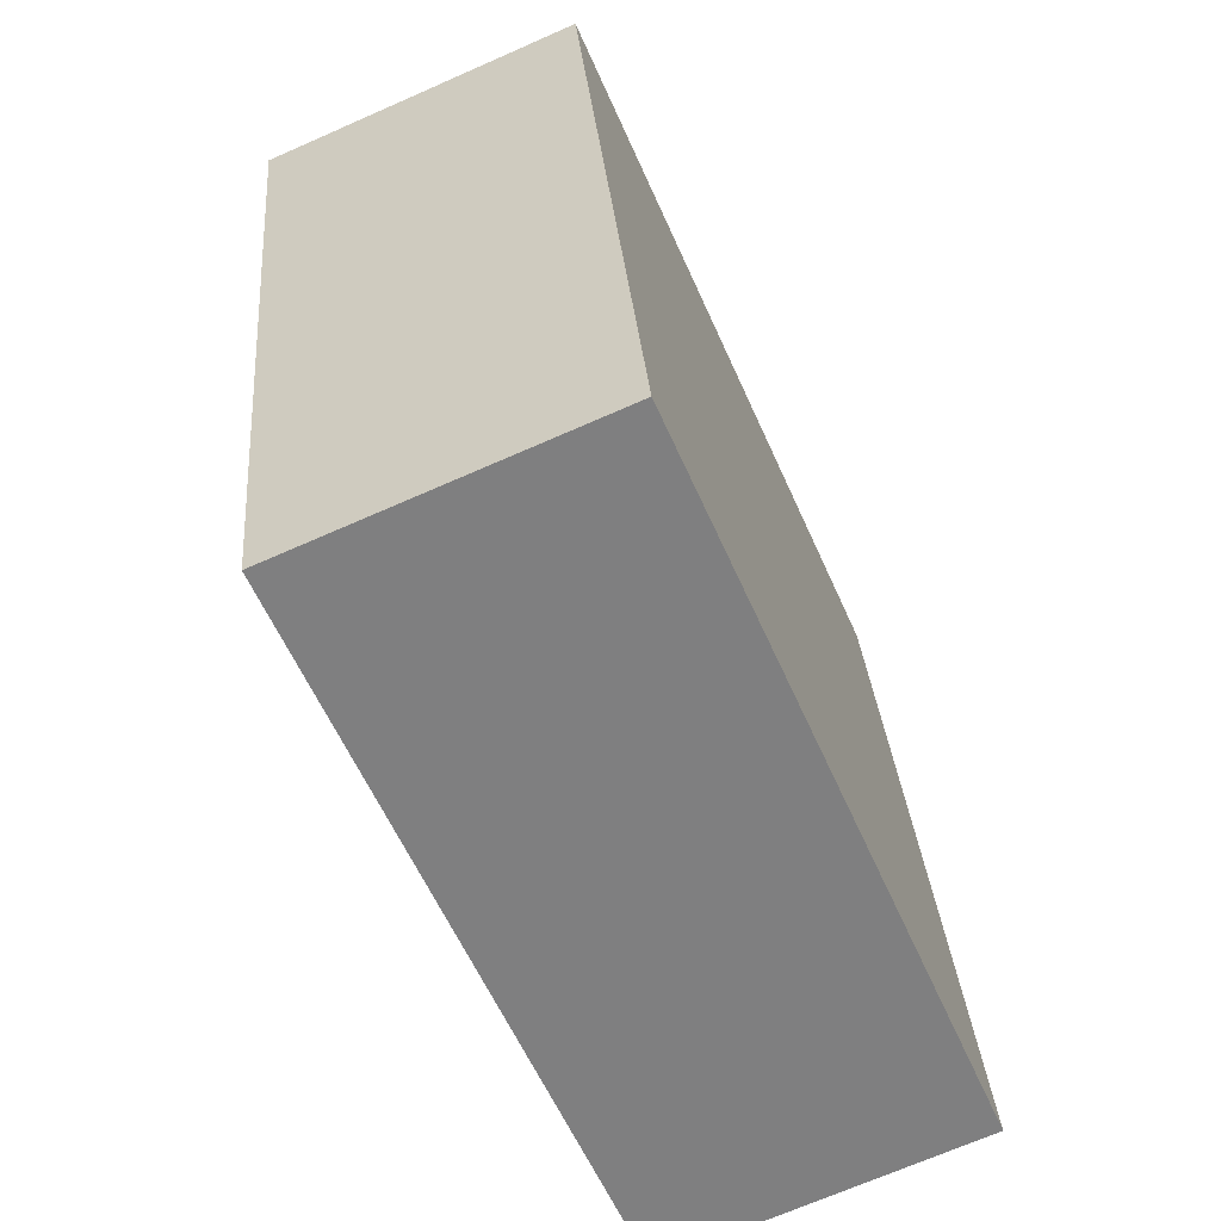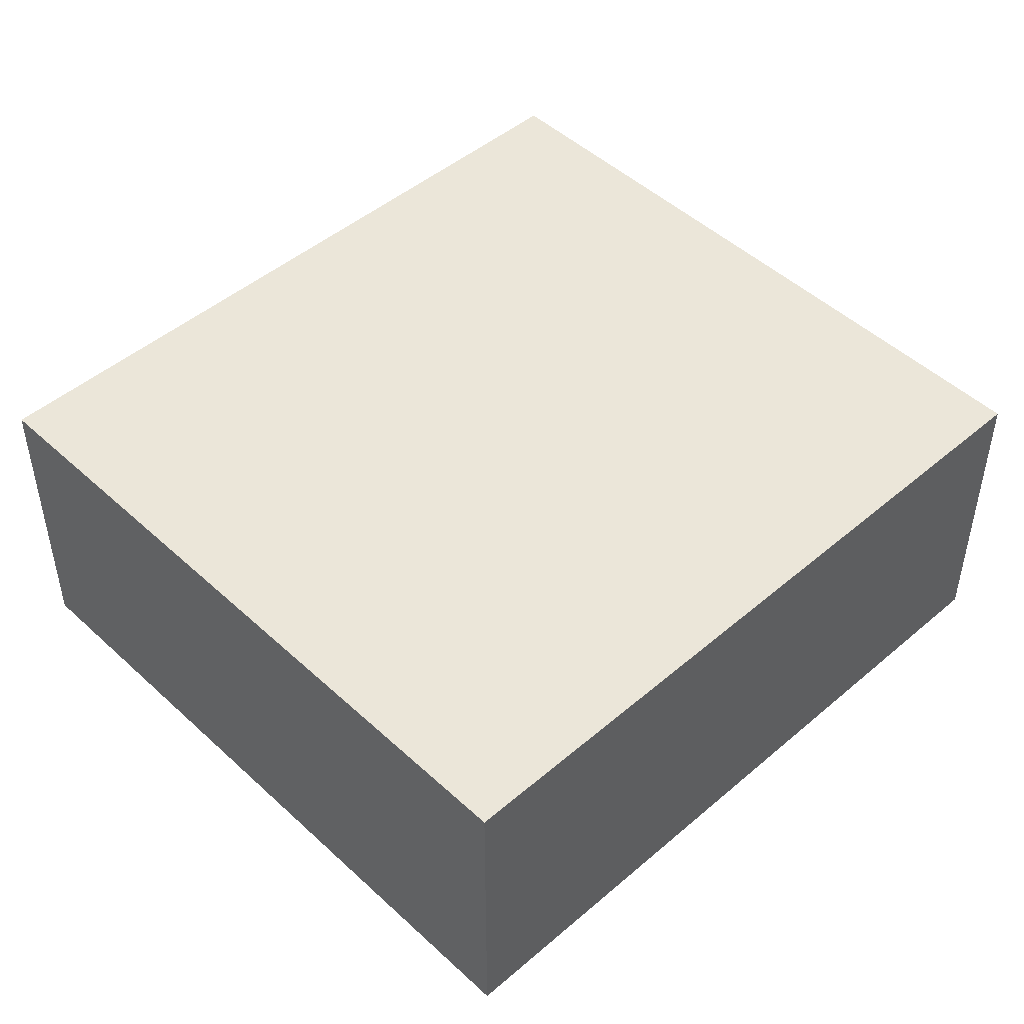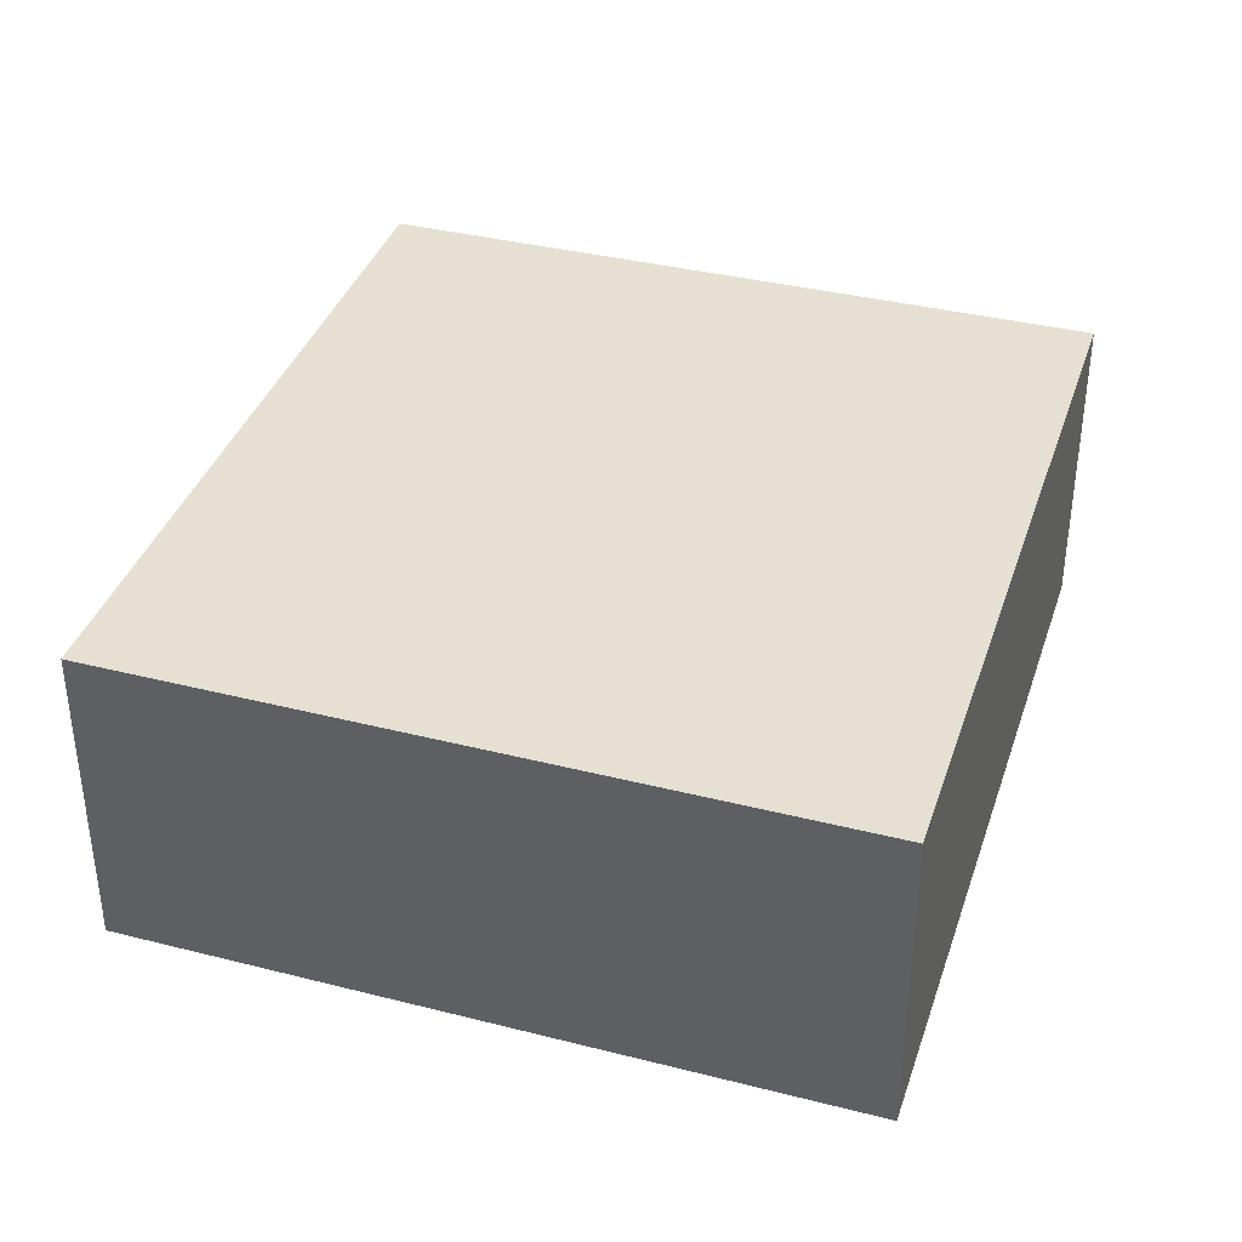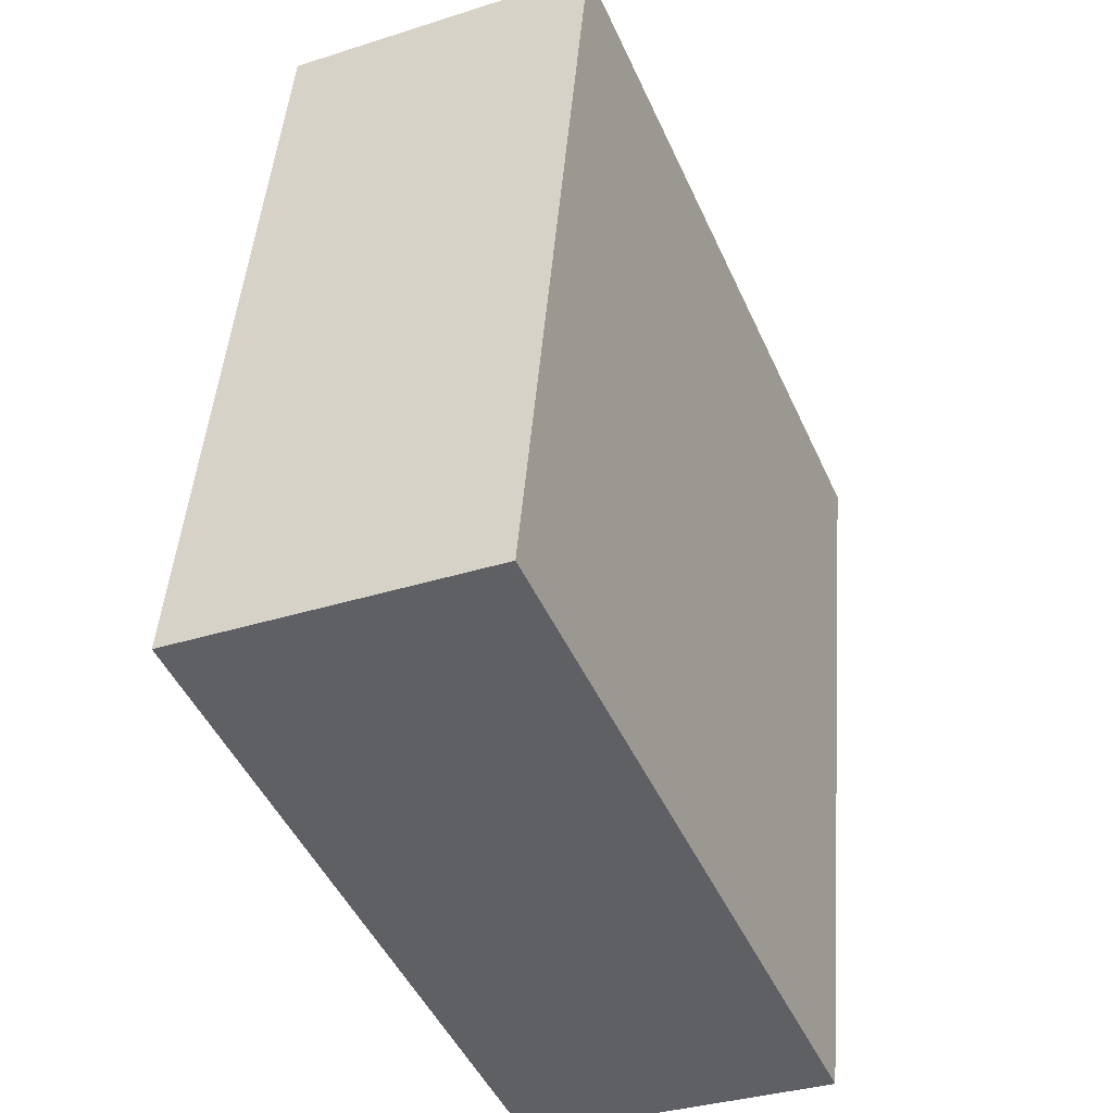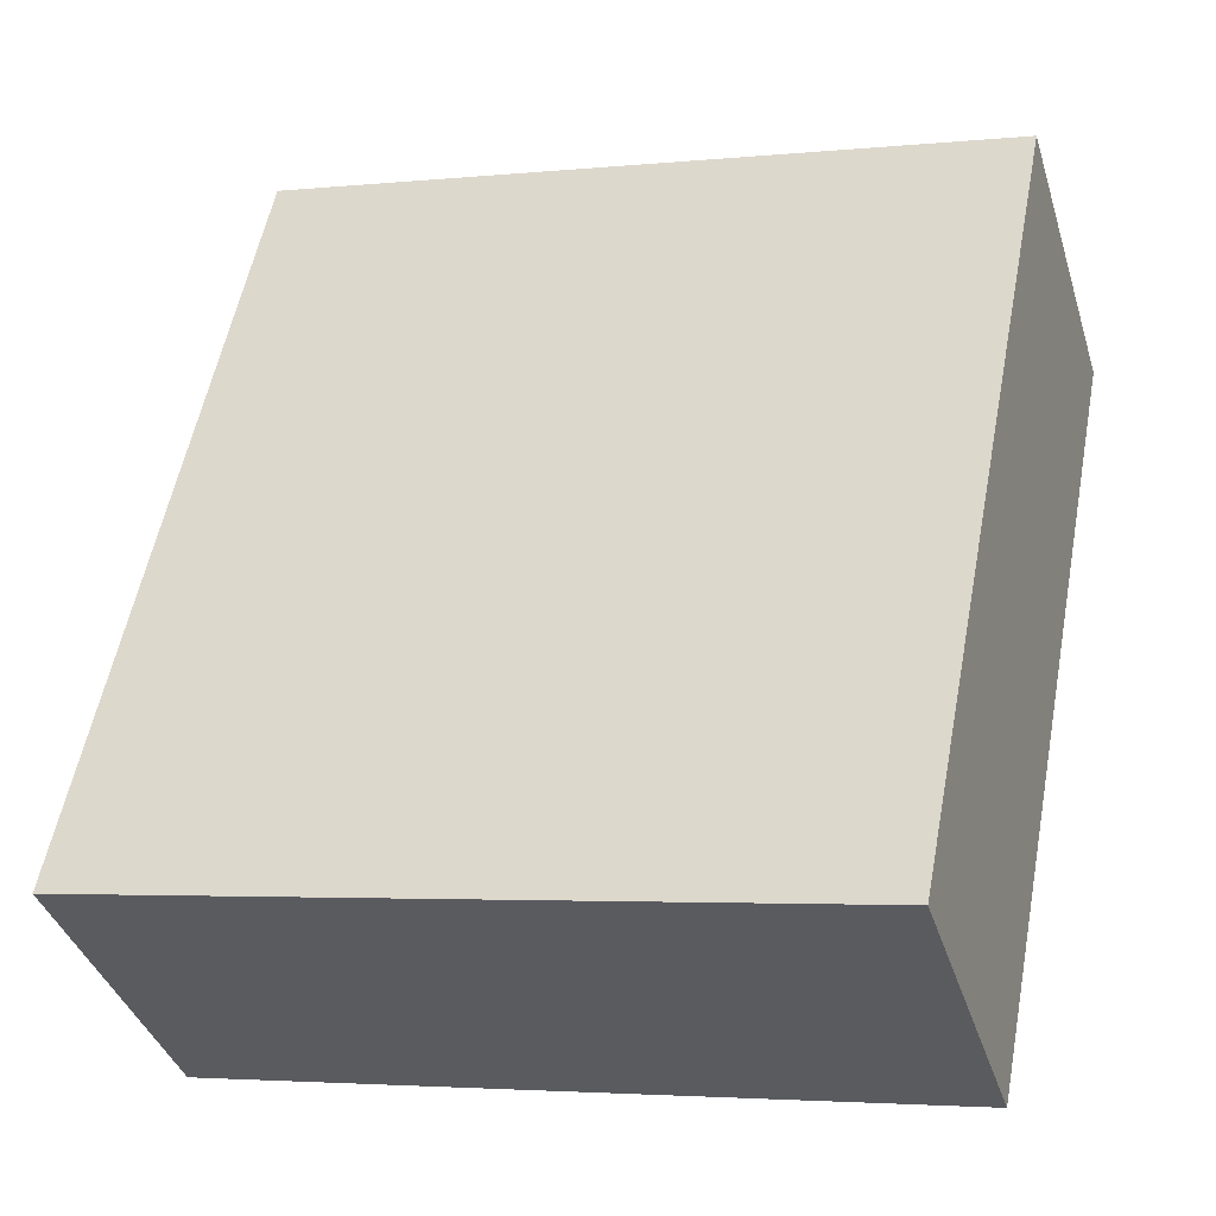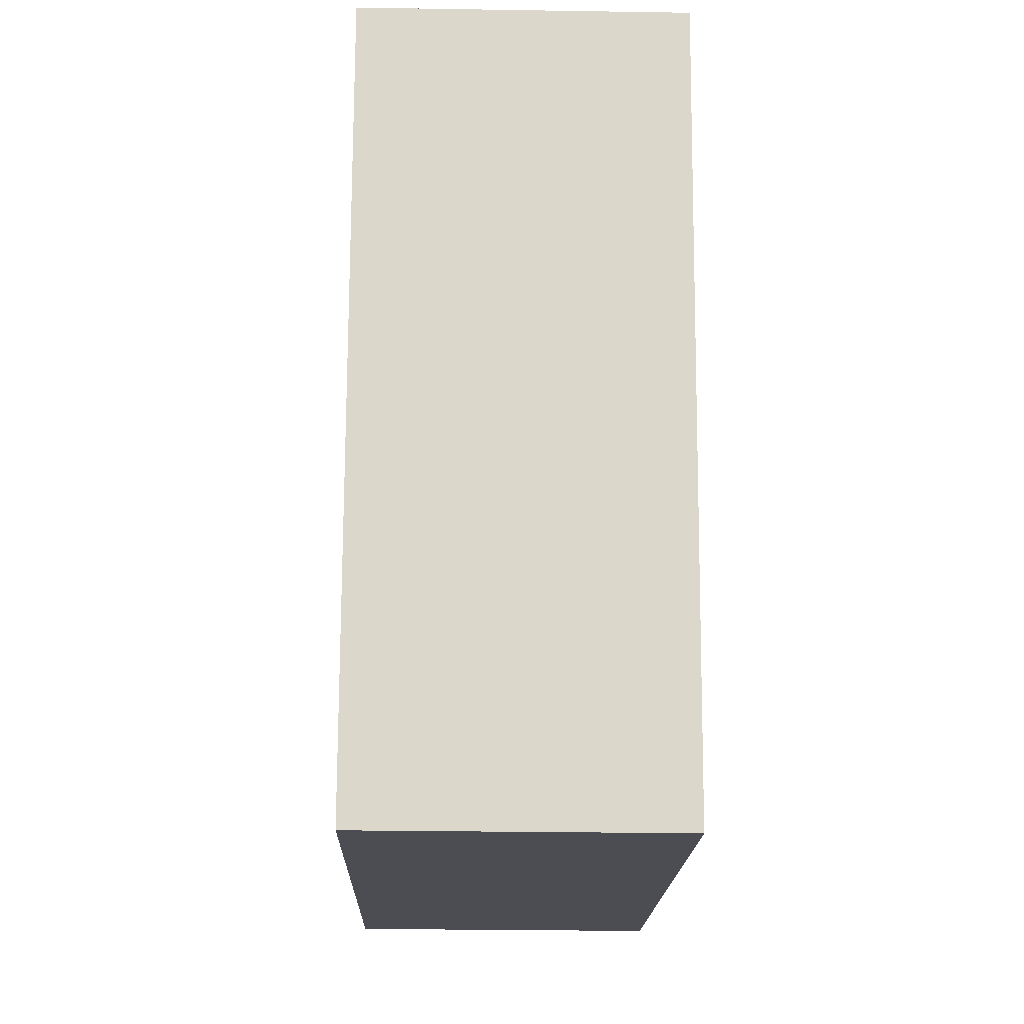
<metadata>
{"format":"obj","ext":"obj","renderer":"f3d","projection":"perspective","resolution":1024,"background":"white","views":[{"elev":-69.7,"azim":-66.2,"up":"+Z"},{"elev":47.4,"azim":-145.1,"up":"+Y"},{"elev":37.6,"azim":6.4,"up":"+Y"},{"elev":-33.8,"azim":113.6,"up":"+Z"},{"elev":-38.3,"azim":-163.4,"up":"+Z"},{"elev":-27.4,"azim":-91.4,"up":"+Z"}]}
</metadata>
<code>
v  1.179 2.47 -5.988
v  5.662 2.47 1.168
v  6.858 2.47 -4.873
v  0 2.47 1.512e-16
v  1.179 3.667e-16 -5.988
v  0 0 0
v  5.662 -7.152e-17 1.168
v  6.858 2.984e-16 -4.873
g defaultobject
f 1 2 3
f 2 1 4
f 5 4 1
f 4 5 6
f 6 2 4
f 2 6 7
f 7 3 2
f 3 7 8
f 8 1 3
f 1 8 5
f 5 7 6
f 7 5 8

</code>
